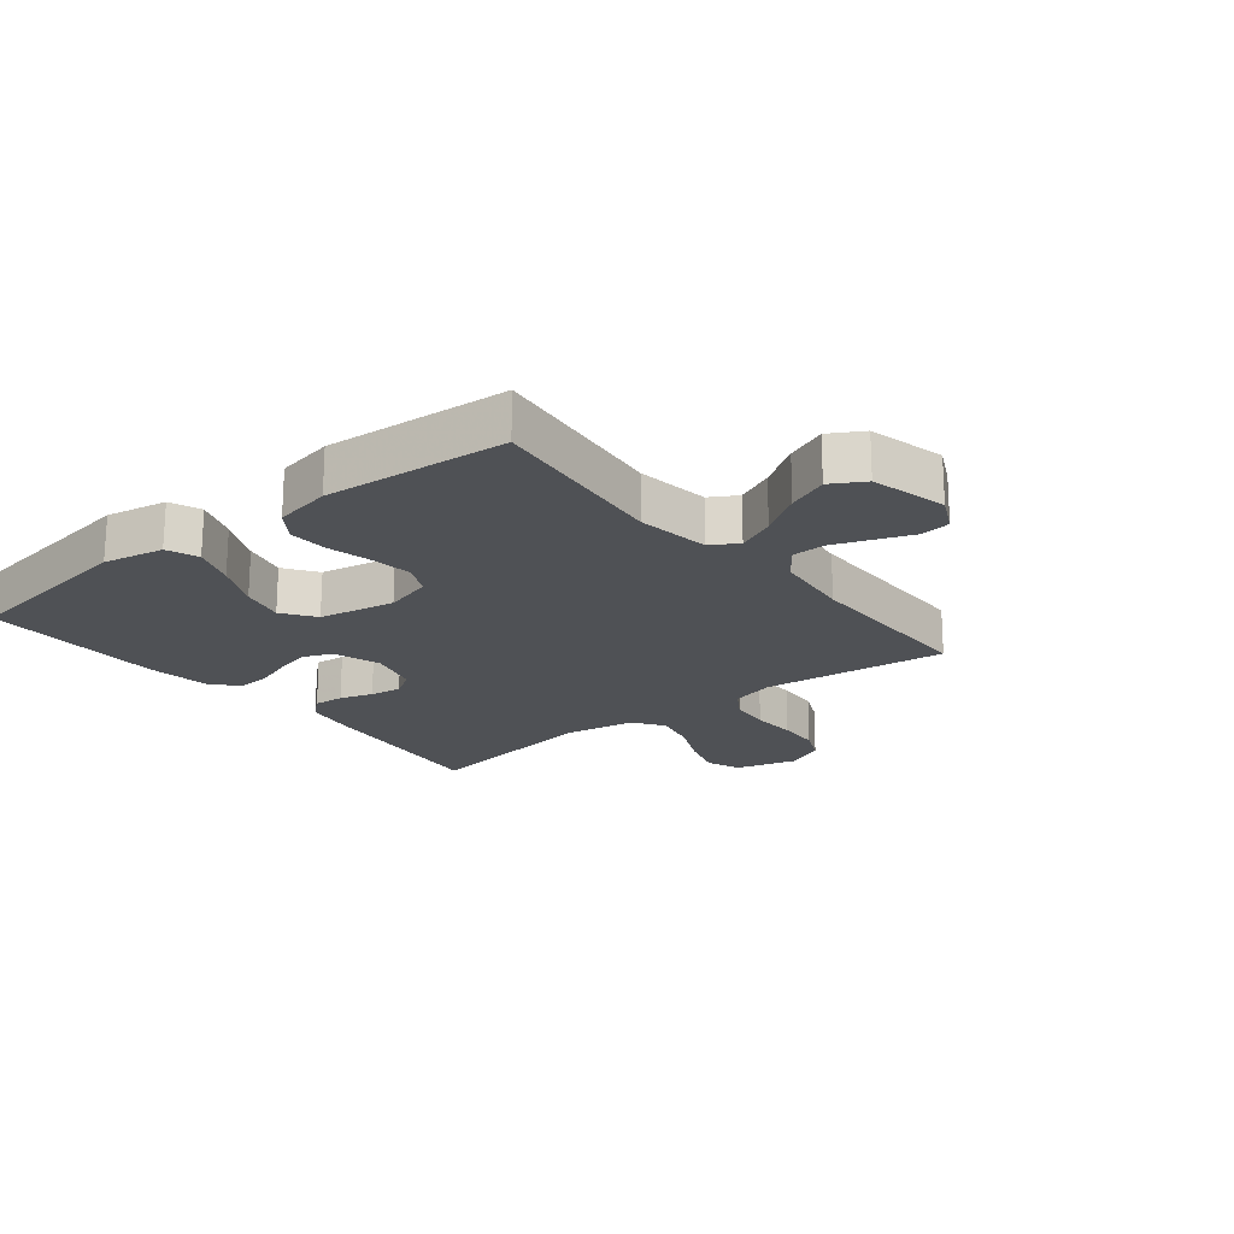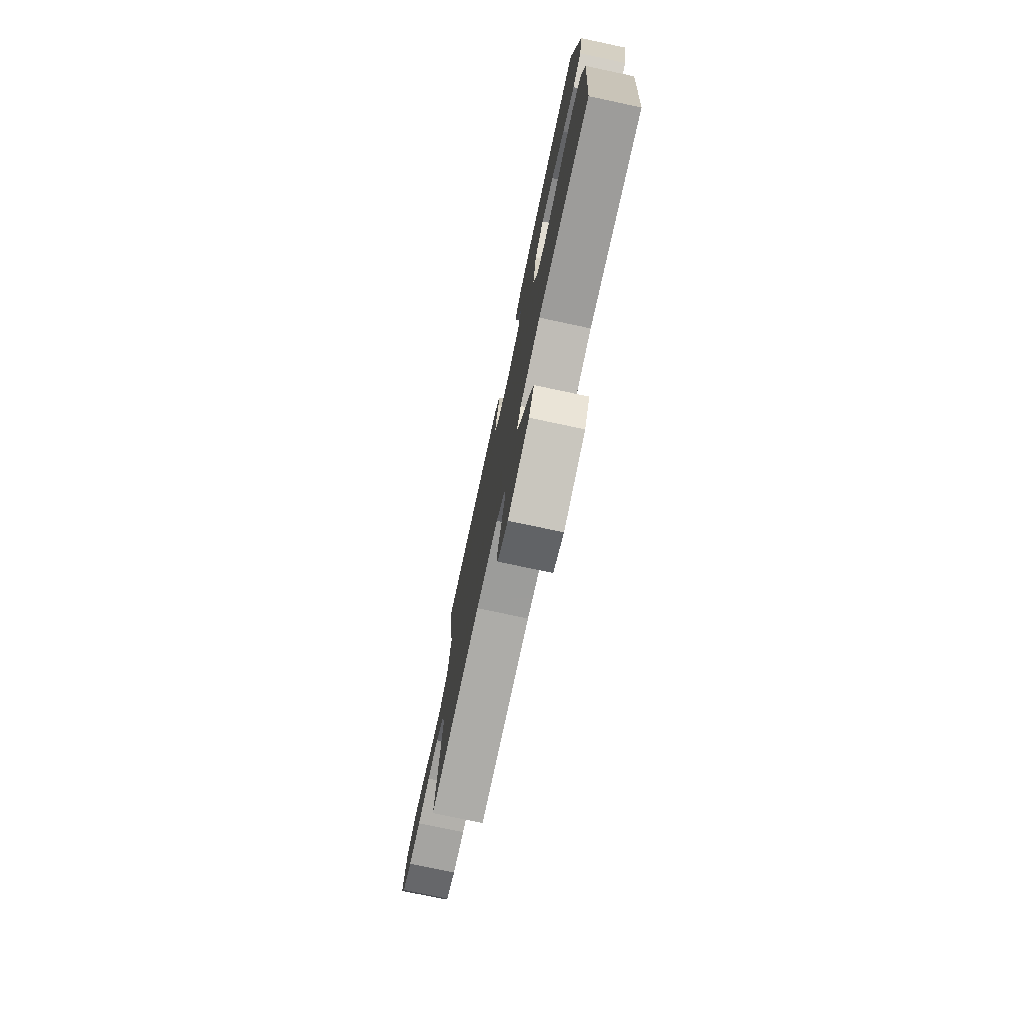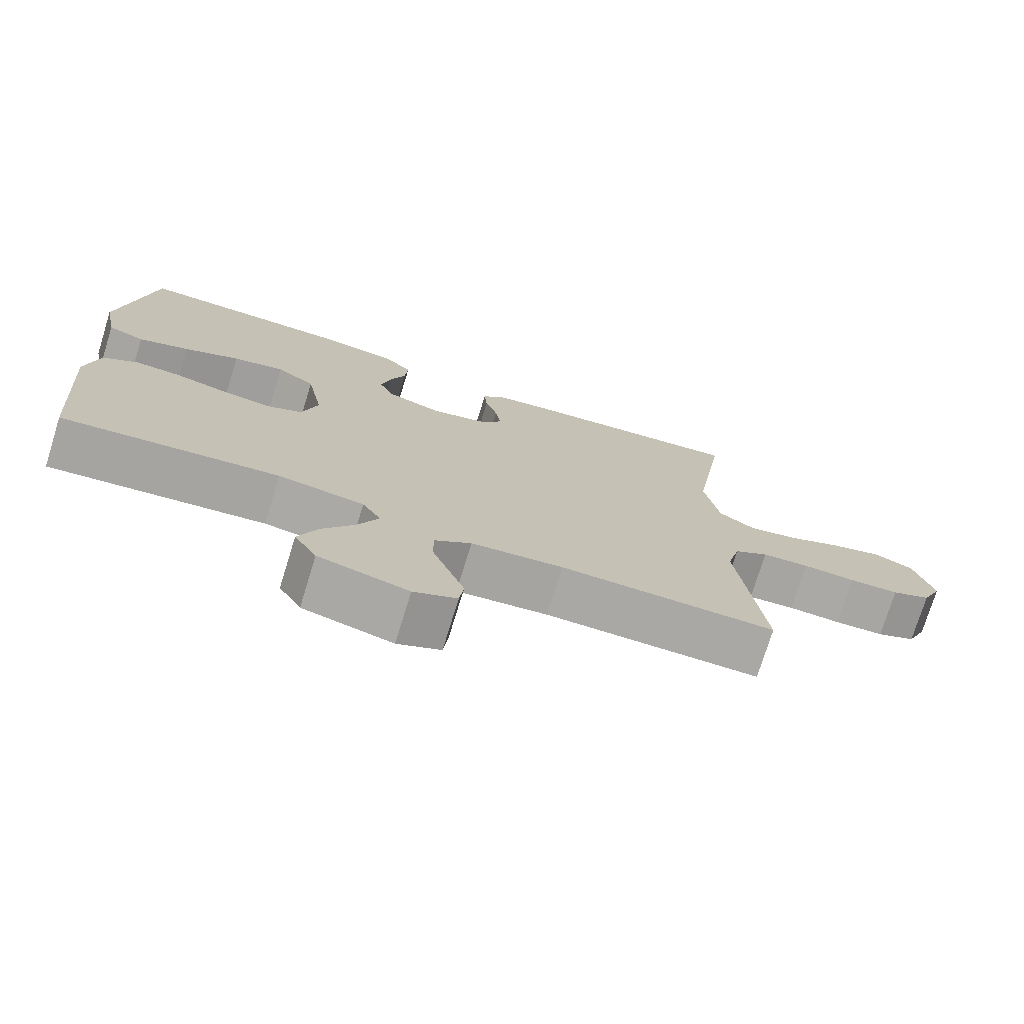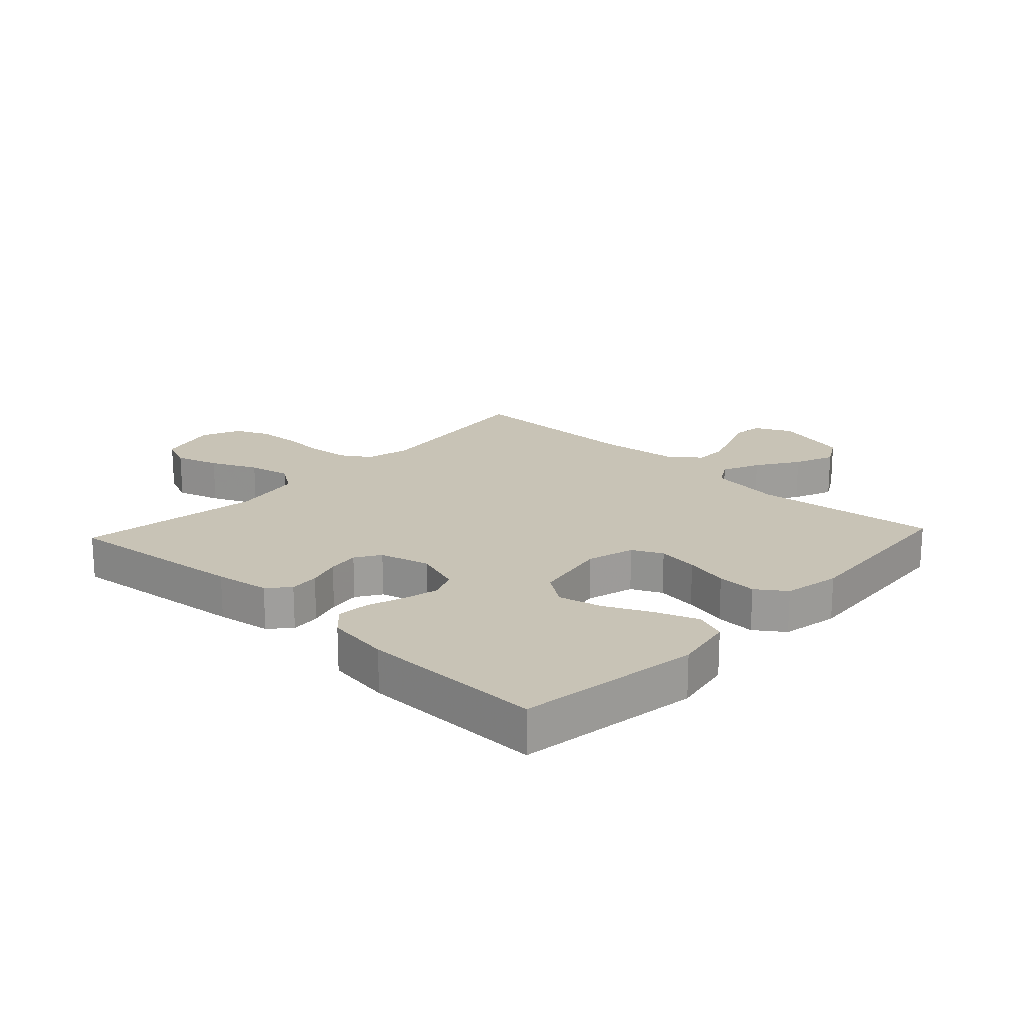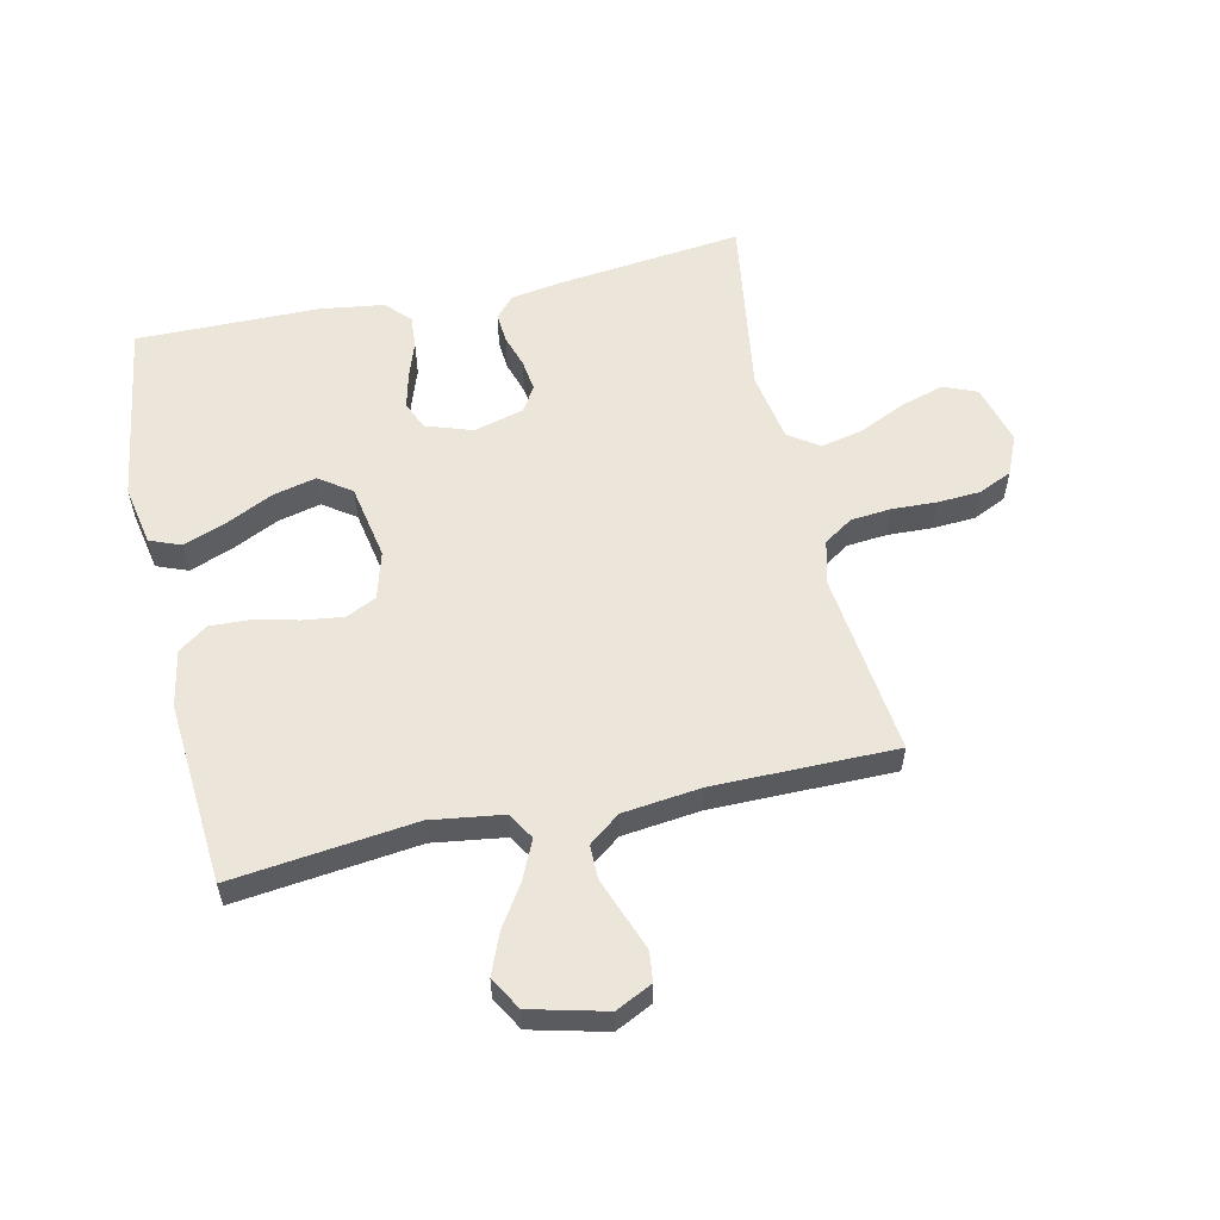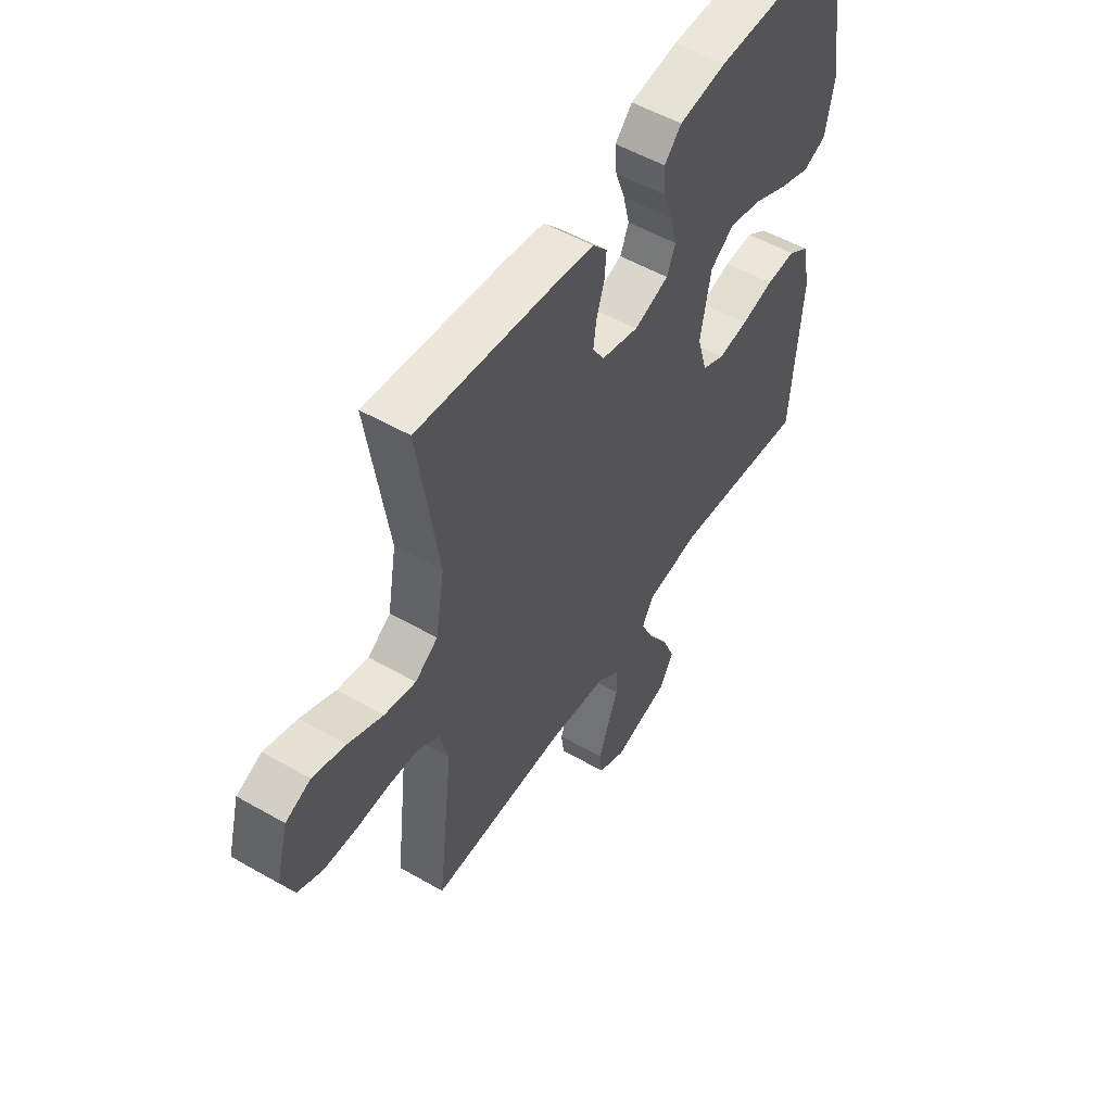
<metadata>
{"format":"obj","ext":"obj","renderer":"f3d","projection":"perspective","resolution":1024,"background":"white","views":[{"elev":-20.1,"azim":128.6,"up":"+Y"},{"elev":-76.7,"azim":78.0,"up":"+Z"},{"elev":-75.0,"azim":162.8,"up":"+Z"},{"elev":19.4,"azim":43.1,"up":"+Y"},{"elev":57.1,"azim":167.4,"up":"+Y"},{"elev":53.1,"azim":-58.4,"up":"+Z"}]}
</metadata>
<code>
v -0.5 0.07 0.5
v -0.2 0.07 0.466
v -0.111 0.07 0.452
v -0.08 0.07 0.417
v -0.084 0.07 0.368
v -0.101 0.07 0.314
v -0.108 0.07 0.262
v -0.082 0.07 0.221
v 0 0.07 0.199
v 0.077 0.07 0.225
v 0.096 0.07 0.271
v 0.082 0.07 0.329
v 0.061 0.07 0.389
v 0.057 0.07 0.443
v 0.095 0.07 0.482
v 0.2 0.07 0.497
v 0.5 0.07 0.5
v 0.545 0.07 0.2
v 0.526 0.07 0.101
v 0.475 0.07 0.081
v 0.405 0.07 0.107
v 0.328 0.07 0.144
v 0.257 0.07 0.161
v 0.204 0.07 0.124
v 0.181 0.07 0
v 0.203 0.07 -0.078
v 0.253 0.07 -0.102
v 0.32 0.07 -0.093
v 0.392 0.07 -0.076
v 0.457 0.07 -0.073
v 0.505 0.07 -0.107
v 0.523 0.07 -0.2
v 0.5 0.07 -0.5
v 0.2 0.07 -0.465
v 0.081 0.07 -0.482
v 0.055 0.07 -0.526
v 0.083 0.07 -0.588
v 0.128 0.07 -0.657
v 0.155 0.07 -0.723
v 0.124 0.07 -0.777
v 0 0.07 -0.808
v -0.06 0.07 -0.779
v -0.066 0.07 -0.73
v -0.044 0.07 -0.671
v -0.021 0.07 -0.609
v -0.021 0.07 -0.554
v -0.072 0.07 -0.515
v -0.2 0.07 -0.5
v -0.5 0.07 -0.5
v -0.465 0.07 -0.2
v -0.483 0.07 -0.127
v -0.531 0.07 -0.096
v -0.597 0.07 -0.09
v -0.671 0.07 -0.093
v -0.741 0.07 -0.089
v -0.796 0.07 -0.064
v -0.824 0.07 0
v -0.797 0.07 0.099
v -0.742 0.07 0.122
v -0.67 0.07 0.1
v -0.594 0.07 0.065
v -0.525 0.07 0.05
v -0.475 0.07 0.084
v -0.455 0.07 0.2
v -0.5 0 0.5
v -0.2 0 0.466
v -0.111 0 0.452
v -0.08 0 0.417
v -0.084 0 0.368
v -0.101 0 0.314
v -0.108 0 0.262
v -0.082 0 0.221
v 0 0 0.199
v 0.077 0 0.225
v 0.096 0 0.271
v 0.082 0 0.329
v 0.061 0 0.389
v 0.057 0 0.443
v 0.095 0 0.482
v 0.2 0 0.497
v 0.5 0 0.5
v 0.545 0 0.2
v 0.526 0 0.101
v 0.475 0 0.081
v 0.405 0 0.107
v 0.328 0 0.144
v 0.257 0 0.161
v 0.204 0 0.124
v 0.181 0 0
v 0.203 0 -0.078
v 0.253 0 -0.102
v 0.32 0 -0.093
v 0.392 0 -0.076
v 0.457 0 -0.073
v 0.505 0 -0.107
v 0.523 0 -0.2
v 0.5 0 -0.5
v 0.2 0 -0.465
v 0.081 0 -0.482
v 0.055 0 -0.526
v 0.083 0 -0.588
v 0.128 0 -0.657
v 0.155 0 -0.723
v 0.124 0 -0.777
v 0 0 -0.808
v -0.06 0 -0.779
v -0.066 0 -0.73
v -0.044 0 -0.671
v -0.021 0 -0.609
v -0.021 0 -0.554
v -0.072 0 -0.515
v -0.2 0 -0.5
v -0.5 0 -0.5
v -0.465 0 -0.2
v -0.483 0 -0.127
v -0.531 0 -0.096
v -0.597 0 -0.09
v -0.671 0 -0.093
v -0.741 0 -0.089
v -0.796 0 -0.064
v -0.824 0 0
v -0.797 0 0.099
v -0.742 0 0.122
v -0.67 0 0.1
v -0.594 0 0.065
v -0.525 0 0.05
v -0.475 0 0.084
v -0.455 0 0.2
f 59 60 61
f 58 59 61
f 57 58 61
f 56 57 61
f 55 56 61
f 54 55 61
f 53 54 61
f 52 53 61 62
f 51 52 62 63
f 48 49 50
f 51 63 64
f 50 51 64
f 48 50 64
f 47 48 64
f 42 43 44
f 41 42 44
f 40 41 44
f 39 40 44
f 38 39 44
f 37 38 44
f 36 37 44 45
f 35 36 45 46
f 32 33 34
f 31 32 34
f 30 31 34
f 29 30 34
f 28 29 34
f 27 28 34 35
f 46 47 64
f 35 46 64
f 27 35 64
f 26 27 64
f 20 21 22
f 19 20 22
f 18 19 22
f 17 18 22
f 16 17 22
f 15 16 22
f 14 15 22
f 13 14 22
f 12 13 22
f 11 12 22 23
f 10 11 23 24
f 4 5 6
f 3 4 6
f 2 3 6
f 1 2 6
f 64 1 6
f 64 6 7
f 25 26 64
f 9 10 24 25
f 8 9 25 64
f 7 8 64
f 125 124 123
f 125 123 122
f 125 122 121
f 125 121 120
f 125 120 119
f 125 119 118
f 125 118 117
f 126 125 117 116
f 127 126 116 115
f 114 113 112
f 128 127 115
f 128 115 114
f 128 114 112
f 128 112 111
f 108 107 106
f 108 106 105
f 108 105 104
f 108 104 103
f 108 103 102
f 108 102 101
f 109 108 101 100
f 110 109 100 99
f 98 97 96
f 98 96 95
f 98 95 94
f 98 94 93
f 98 93 92
f 99 98 92 91
f 128 111 110
f 128 110 99
f 128 99 91
f 128 91 90
f 86 85 84
f 86 84 83
f 86 83 82
f 86 82 81
f 86 81 80
f 86 80 79
f 86 79 78
f 86 78 77
f 86 77 76
f 87 86 76 75
f 88 87 75 74
f 70 69 68
f 70 68 67
f 70 67 66
f 70 66 65
f 70 65 128
f 71 70 128
f 128 90 89
f 89 88 74 73
f 128 89 73 72
f 128 72 71
f 1 65 66 2
f 2 66 67 3
f 3 67 68 4
f 4 68 69 5
f 5 69 70 6
f 6 70 71 7
f 7 71 72 8
f 8 72 73 9
f 9 73 74 10
f 10 74 75 11
f 11 75 76 12
f 12 76 77 13
f 13 77 78 14
f 14 78 79 15
f 15 79 80 16
f 16 80 81 17
f 17 81 82 18
f 18 82 83 19
f 19 83 84 20
f 20 84 85 21
f 21 85 86 22
f 22 86 87 23
f 23 87 88 24
f 24 88 89 25
f 25 89 90 26
f 26 90 91 27
f 27 91 92 28
f 28 92 93 29
f 29 93 94 30
f 30 94 95 31
f 31 95 96 32
f 32 96 97 33
f 33 97 98 34
f 34 98 99 35
f 35 99 100 36
f 36 100 101 37
f 37 101 102 38
f 38 102 103 39
f 39 103 104 40
f 40 104 105 41
f 41 105 106 42
f 42 106 107 43
f 43 107 108 44
f 44 108 109 45
f 45 109 110 46
f 46 110 111 47
f 47 111 112 48
f 48 112 113 49
f 49 113 114 50
f 50 114 115 51
f 51 115 116 52
f 52 116 117 53
f 53 117 118 54
f 54 118 119 55
f 55 119 120 56
f 56 120 121 57
f 57 121 122 58
f 58 122 123 59
f 59 123 124 60
f 60 124 125 61
f 61 125 126 62
f 62 126 127 63
f 63 127 128 64
f 64 128 65 1

</code>
